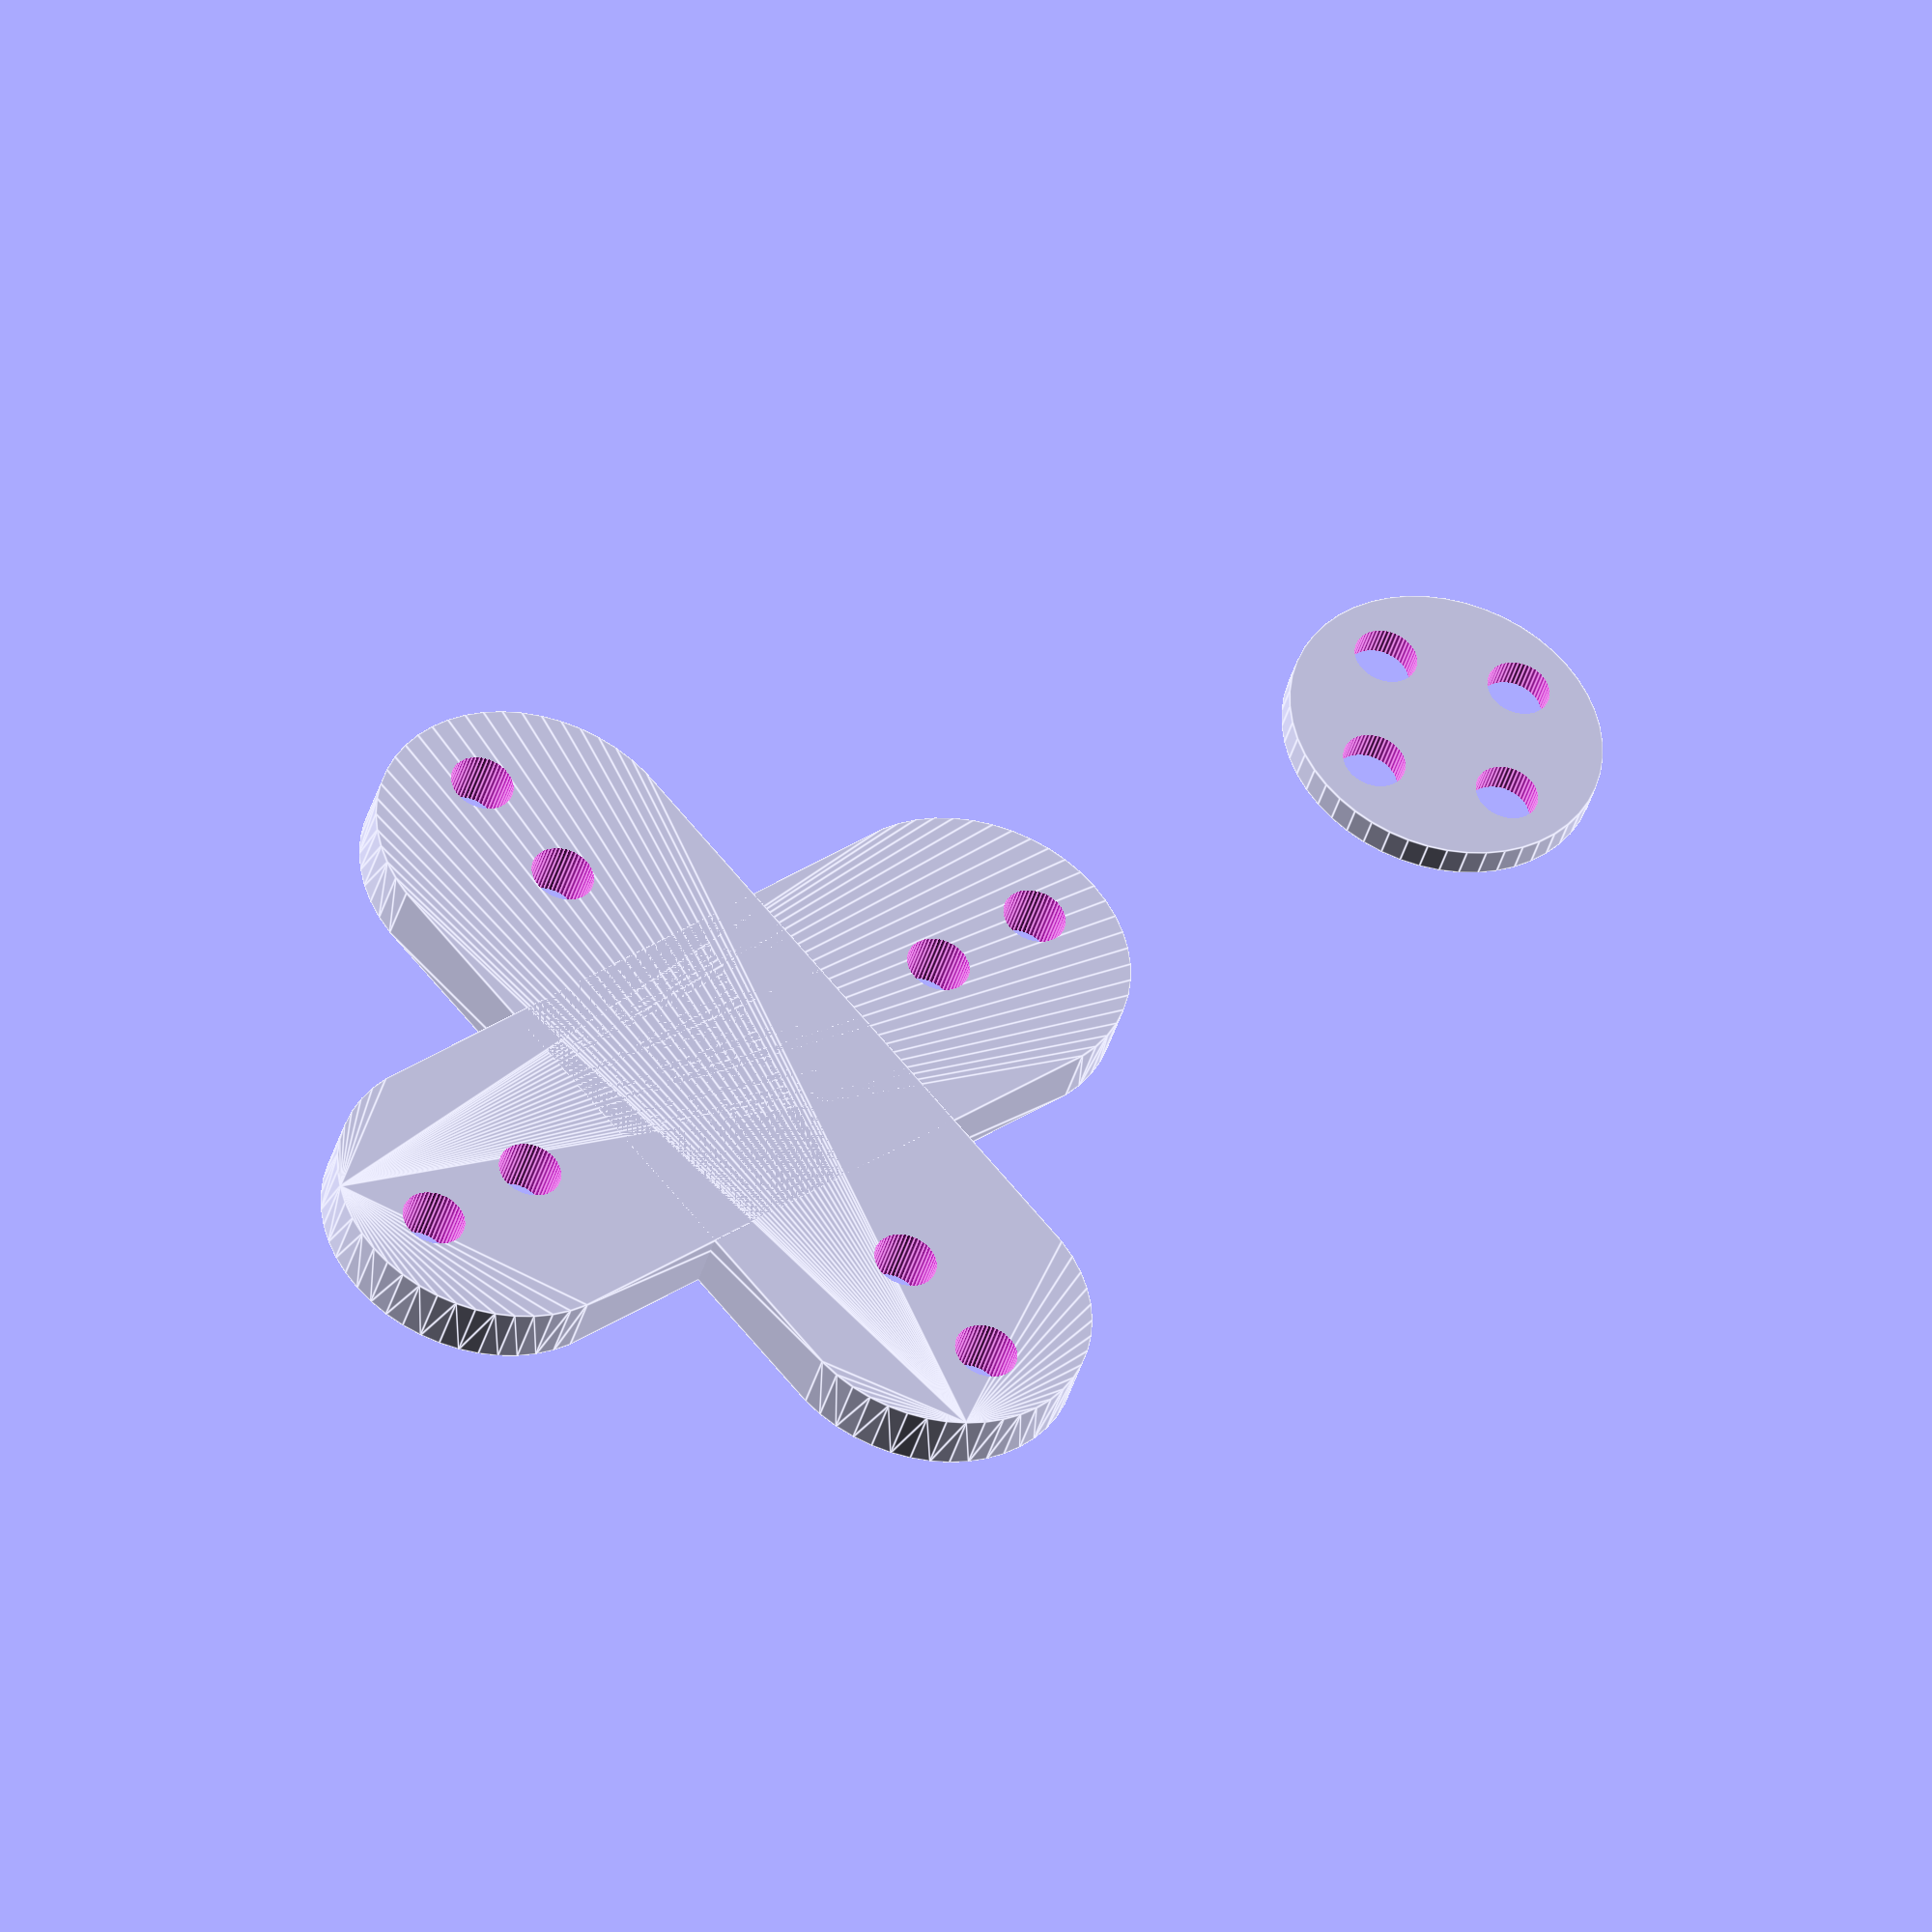
<openscad>
/*
The MIT License (MIT)

Copyright (c) 2015 Paolo Negrini <pfnegrini@gmail.com>

Permission is hereby granted, free of charge, to any person obtaining a copy
of this software and associated documentation files (the "Software"), to deal
in the Software without restriction, including without limitation the rights
to use, copy, modify, merge, publish, distribute, sublicense, and/or sell
copies of the Software, and to permit persons to whom the Software is
furnished to do so, subject to the following conditions:

The above copyright notice and this permission notice shall be included in
all copies or substantial portions of the Software.

THE SOFTWARE IS PROVIDED "AS IS", WITHOUT WARRANTY OF ANY KIND, EXPRESS OR
IMPLIED, INCLUDING BUT NOT LIMITED TO THE WARRANTIES OF MERCHANTABILITY,
FITNESS FOR A PARTICULAR PURPOSE AND NONINFRINGEMENT. IN NO EVENT SHALL THE
AUTHORS OR COPYRIGHT HOLDERS BE LIABLE FOR ANY CLAIM, DAMAGES OR OTHER
LIABILITY, WHETHER IN AN ACTION OF CONTRACT, TORT OR OTHERWISE, ARISING FROM,
OUT OF OR IN CONNECTION WITH THE SOFTWARE OR THE USE OR OTHER DEALINGS IN
THE SOFTWARE.

*/

//Number of faces, set to 200 for final rendering
$fn = 50;

//Define parameters
lenght=50;
height=5;
holeDiam=5;

module SUB_arm() {
	difference() {
		hull() {
			translate([lenght / 2, 0, 0]) cylinder(r = lenght / 4, h = height, center = true);
			translate([-lenght / 2, 0, 0]) cylinder(r = lenght / 4, h = height, center = true);
		}
		translate([0.85 * lenght / 2, 0, 0]) for (i = [0: 10: 20]) {
			translate([i, 0, 0]) cylinder(r = holeDiam / 2, h = 1.5 * height, center = true);
			translate([-i - 0.85 * lenght, 0, 0]) cylinder(r = holeDiam / 2, h = 1.5 * height, center = true);

		}
	}
}

module bottom() {
	difference() {
		cylinder(r = lenght / 4, h = height / 2, center = true); {
			translate([lenght / 4 - holeDiam, 0, 0]) cylinder(r = holeDiam / 2, h = 1.5 * height, center = true);
			translate([-lenght / 4 + holeDiam, 0, 0]) cylinder(r = holeDiam / 2, h = 1.5 * height, center = true);
			translate([0, lenght / 4 - holeDiam, 0]) cylinder(r = holeDiam / 2, h = 1.5 * height, center = true);
			translate([0, -lenght / 4 + holeDiam, 0]) cylinder(r = holeDiam / 2, h = 1.5 * height, center = true);

		}
	}
}


module boxTightener() {
	SUB_arm();
	rotate([0, 0, 90]) SUB_arm();
}

translate([1.5*lenght, 0, height/4])bottom();
translate([0, 0, height/2])boxTightener();
</openscad>
<views>
elev=219.2 azim=140.0 roll=195.1 proj=o view=edges
</views>
